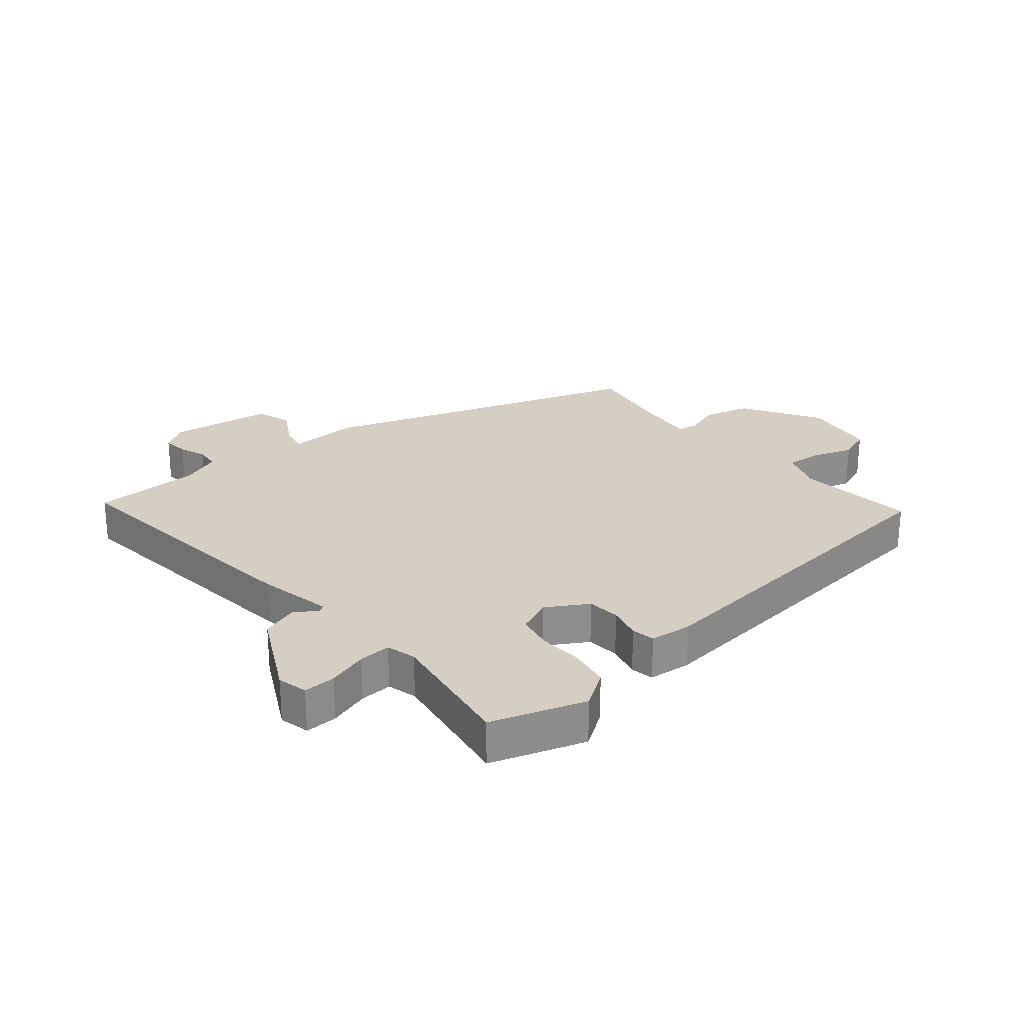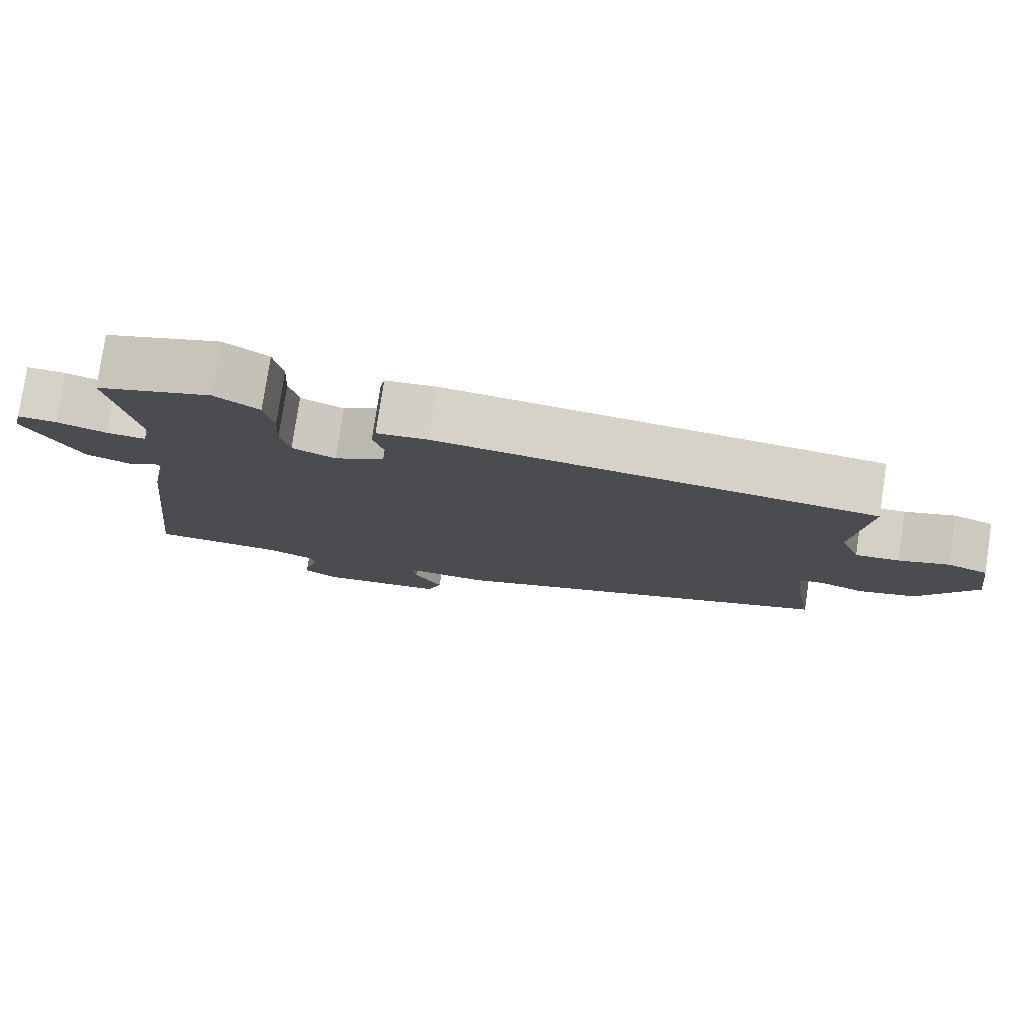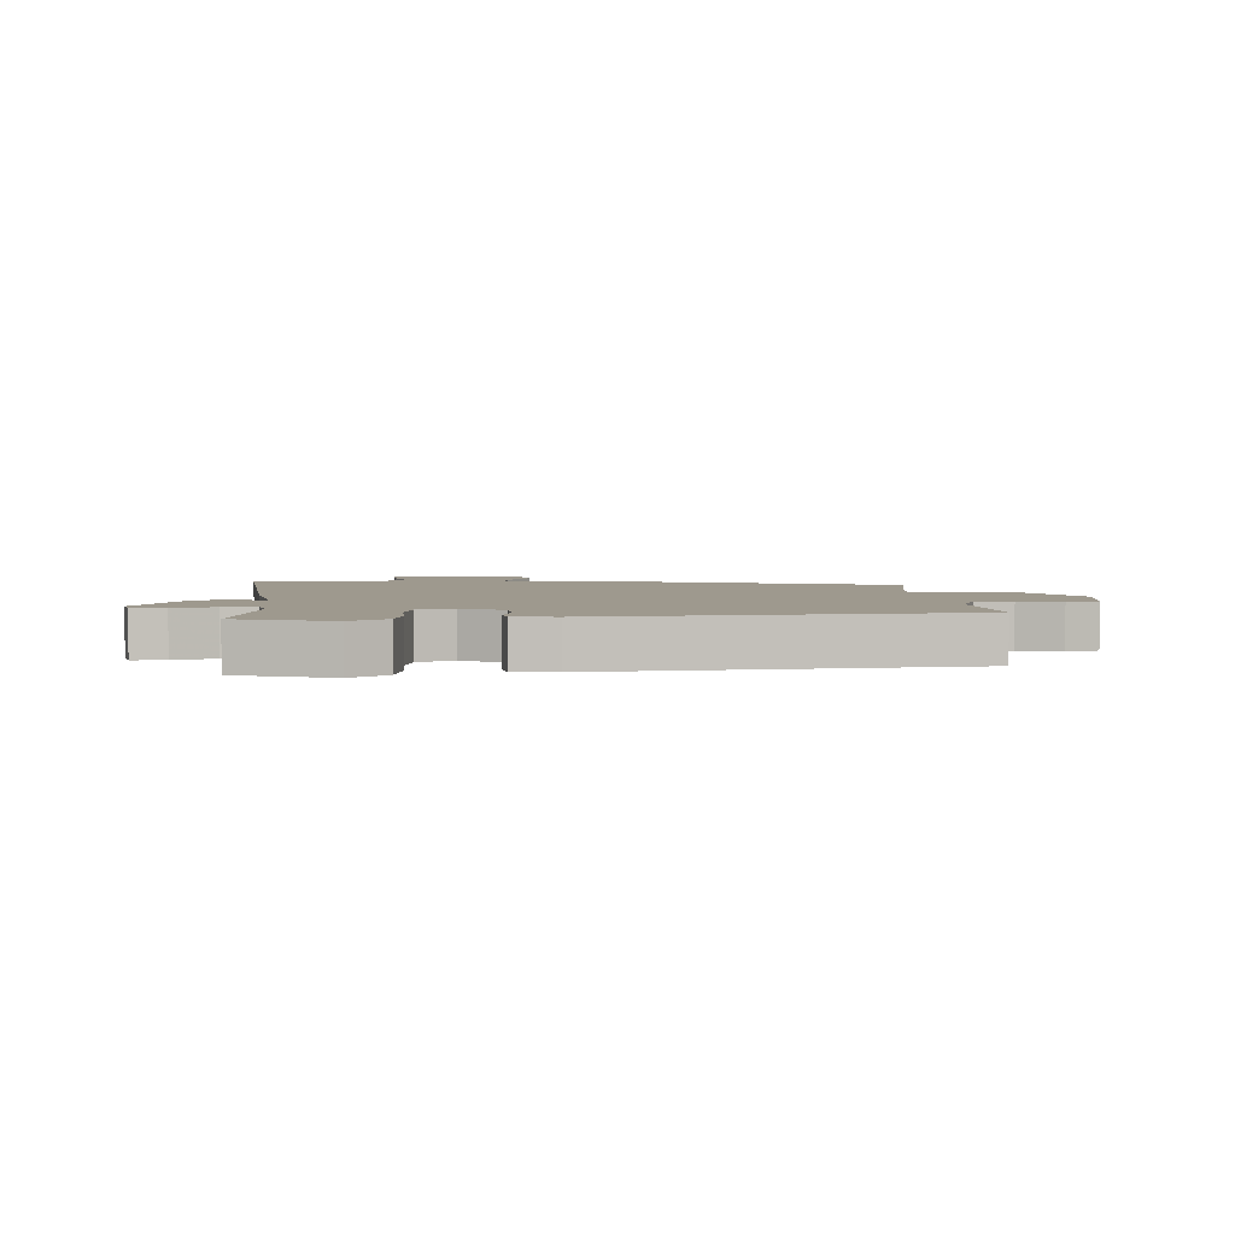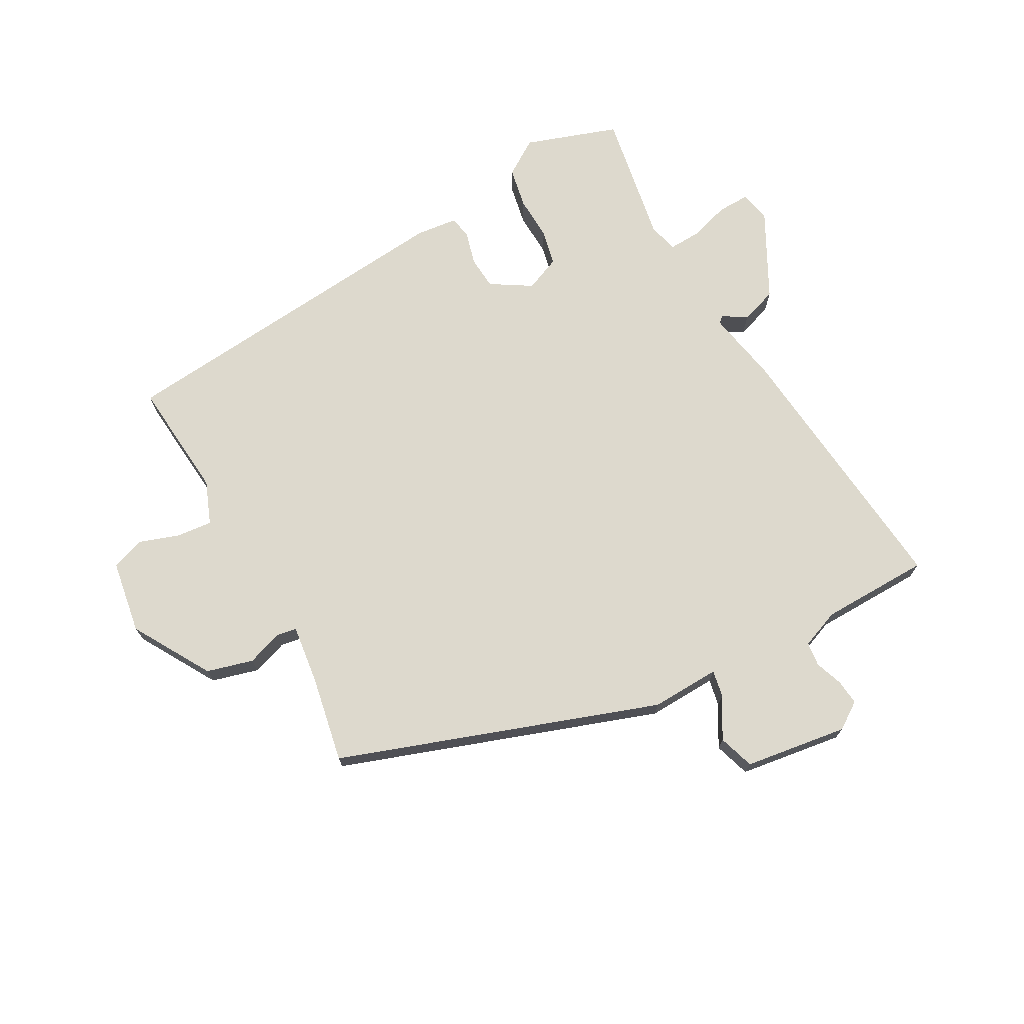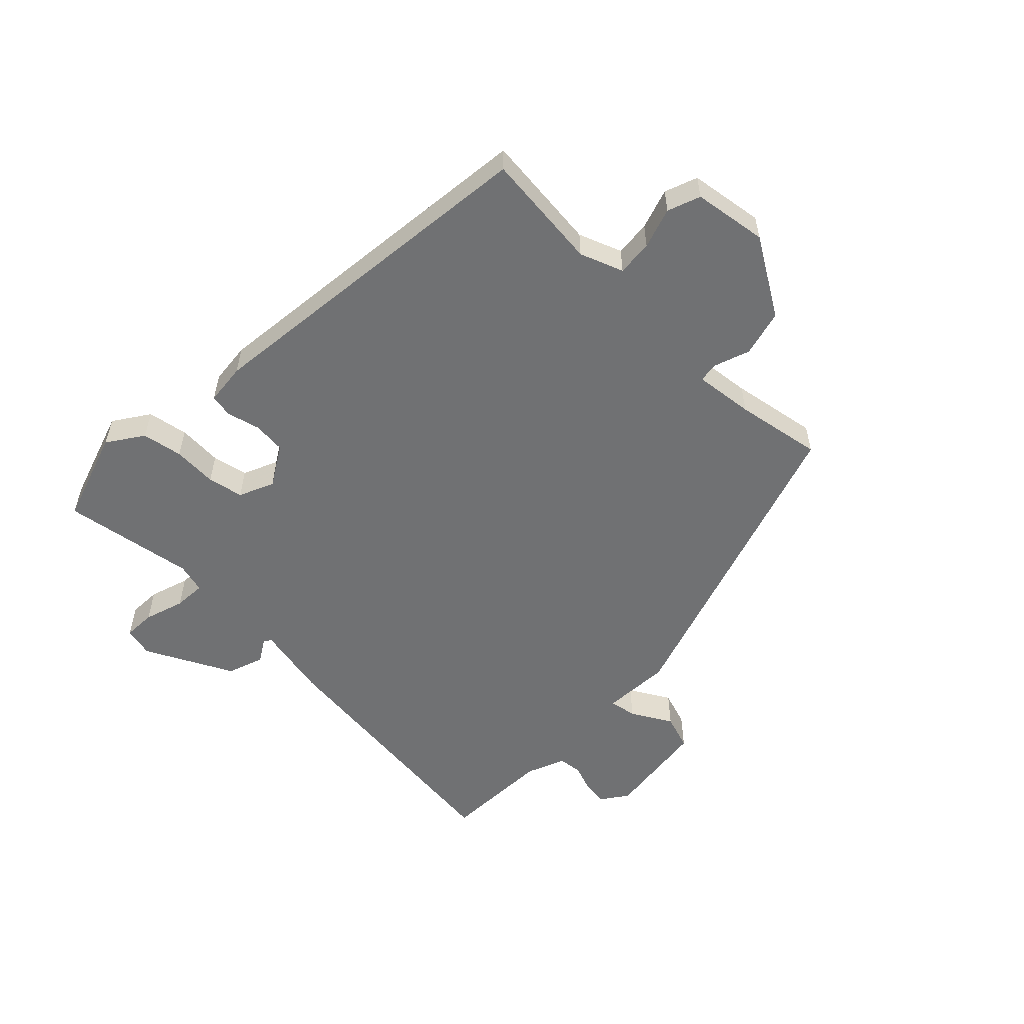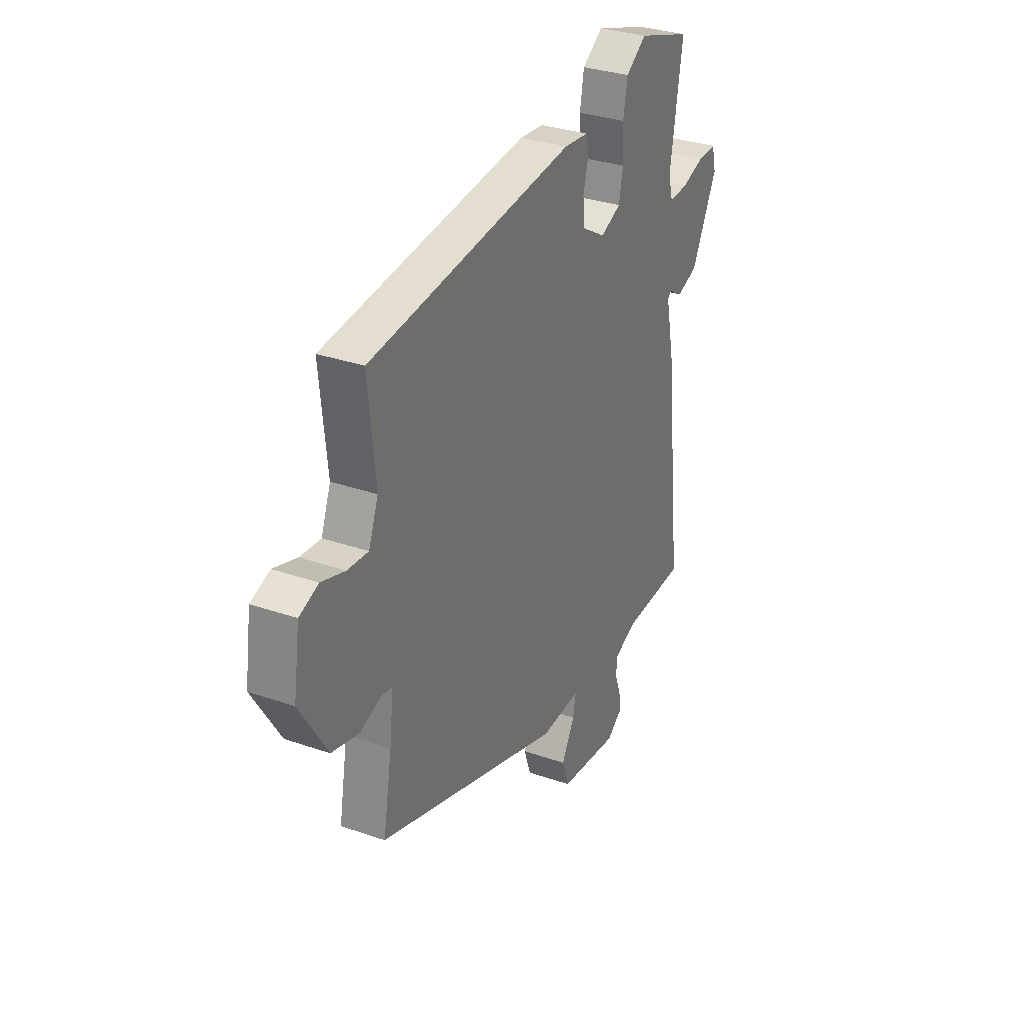
<metadata>
{"format":"obj","ext":"obj","renderer":"f3d","projection":"perspective","resolution":1024,"background":"white","views":[{"elev":25.5,"azim":-39.7,"up":"+Y"},{"elev":78.5,"azim":8.5,"up":"+Z"},{"elev":3.5,"azim":-3.2,"up":"+Y"},{"elev":71.9,"azim":151.9,"up":"+Y"},{"elev":-55.1,"azim":45.6,"up":"+Y"},{"elev":32.0,"azim":116.0,"up":"+Z"}]}
</metadata>
<code>
v 0.512 0.07 -0.365
v -0.017 0.07 -0.541
v -0.131 0.07 -0.535
v -0.123 0.07 -0.58
v -0.085 0.07 -0.647
v -0.105 0.07 -0.706
v -0.276 0.07 -0.728
v -0.32 0.07 -0.697
v -0.315 0.07 -0.655
v -0.298 0.07 -0.61
v -0.302 0.07 -0.57
v -0.366 0.07 -0.544
v -0.546 0.07 -0.538
v -0.495 0.07 -0.09
v -0.47 0.07 0.031
v -0.481 0.07 0.04
v -0.52 0.07 0.016
v -0.58 0.07 0.037
v -0.653 0.07 0.181
v -0.641 0.07 0.231
v -0.588 0.07 0.229
v -0.522 0.07 0.208
v -0.469 0.07 0.205
v -0.456 0.07 0.254
v -0.491 0.07 0.473
v -0.337 0.07 0.523
v -0.278 0.07 0.483
v -0.266 0.07 0.416
v -0.27 0.07 0.343
v -0.258 0.07 0.284
v -0.2 0.07 0.259
v -0.133 0.07 0.299
v -0.128 0.07 0.353
v -0.142 0.07 0.408
v -0.135 0.07 0.446
v -0.066 0.07 0.453
v 0.518 0.07 0.39
v 0.498 0.07 0.194
v 0.525 0.07 0.123
v 0.584 0.07 0.128
v 0.651 0.07 0.15
v 0.705 0.07 0.13
v 0.723 0.07 0.008
v 0.645 0.07 -0.12
v 0.568 0.07 -0.14
v 0.508 0.07 -0.119
v 0.476 0.07 -0.124
v 0.487 0.07 -0.222
v 0.512 0 -0.365
v -0.017 0 -0.541
v -0.131 0 -0.535
v -0.123 0 -0.58
v -0.085 0 -0.647
v -0.105 0 -0.706
v -0.276 0 -0.728
v -0.32 0 -0.697
v -0.315 0 -0.655
v -0.298 0 -0.61
v -0.302 0 -0.57
v -0.366 0 -0.544
v -0.546 0 -0.538
v -0.495 0 -0.09
v -0.47 0 0.031
v -0.481 0 0.04
v -0.52 0 0.016
v -0.58 0 0.037
v -0.653 0 0.181
v -0.641 0 0.231
v -0.588 0 0.229
v -0.522 0 0.208
v -0.469 0 0.205
v -0.456 0 0.254
v -0.491 0 0.473
v -0.337 0 0.523
v -0.278 0 0.483
v -0.266 0 0.416
v -0.27 0 0.343
v -0.258 0 0.284
v -0.2 0 0.259
v -0.133 0 0.299
v -0.128 0 0.353
v -0.142 0 0.408
v -0.135 0 0.446
v -0.066 0 0.453
v 0.518 0 0.39
v 0.498 0 0.194
v 0.525 0 0.123
v 0.584 0 0.128
v 0.651 0 0.15
v 0.705 0 0.13
v 0.723 0 0.008
v 0.645 0 -0.12
v 0.568 0 -0.14
v 0.508 0 -0.119
v 0.476 0 -0.124
v 0.487 0 -0.222
f 44 45 46
f 43 44 46
f 42 43 46
f 41 42 46
f 40 41 46
f 39 40 46 47
f 38 39 47
f 36 37 38
f 35 36 38
f 34 35 38
f 33 34 38
f 32 33 38 47
f 31 32 47 48
f 27 28 29
f 26 27 29
f 25 26 29
f 24 25 29
f 23 24 29 30
f 20 21 22
f 19 20 22
f 18 19 22
f 17 18 22
f 16 17 22
f 15 16 22 23
f 12 13 14 15
f 31 48 1
f 30 31 1
f 23 30 1
f 15 23 1
f 12 15 1
f 11 12 1
f 8 9 10
f 7 8 10
f 6 7 10
f 5 6 10
f 4 5 10
f 1 2 3
f 11 1 3
f 3 4 10 11
f 94 93 92
f 94 92 91
f 94 91 90
f 94 90 89
f 94 89 88
f 95 94 88 87
f 95 87 86
f 86 85 84
f 86 84 83
f 86 83 82
f 86 82 81
f 95 86 81 80
f 96 95 80 79
f 77 76 75
f 77 75 74
f 77 74 73
f 77 73 72
f 78 77 72 71
f 70 69 68
f 70 68 67
f 70 67 66
f 70 66 65
f 70 65 64
f 71 70 64 63
f 63 62 61 60
f 49 96 79
f 49 79 78
f 49 78 71
f 49 71 63
f 49 63 60
f 49 60 59
f 58 57 56
f 58 56 55
f 58 55 54
f 58 54 53
f 58 53 52
f 51 50 49
f 51 49 59
f 59 58 52 51
f 1 49 50 2
f 2 50 51 3
f 3 51 52 4
f 4 52 53 5
f 5 53 54 6
f 6 54 55 7
f 7 55 56 8
f 8 56 57 9
f 9 57 58 10
f 10 58 59 11
f 11 59 60 12
f 12 60 61 13
f 13 61 62 14
f 14 62 63 15
f 15 63 64 16
f 16 64 65 17
f 17 65 66 18
f 18 66 67 19
f 19 67 68 20
f 20 68 69 21
f 21 69 70 22
f 22 70 71 23
f 23 71 72 24
f 24 72 73 25
f 25 73 74 26
f 26 74 75 27
f 27 75 76 28
f 28 76 77 29
f 29 77 78 30
f 30 78 79 31
f 31 79 80 32
f 32 80 81 33
f 33 81 82 34
f 34 82 83 35
f 35 83 84 36
f 36 84 85 37
f 37 85 86 38
f 38 86 87 39
f 39 87 88 40
f 40 88 89 41
f 41 89 90 42
f 42 90 91 43
f 43 91 92 44
f 44 92 93 45
f 45 93 94 46
f 46 94 95 47
f 47 95 96 48
f 48 96 49 1

</code>
